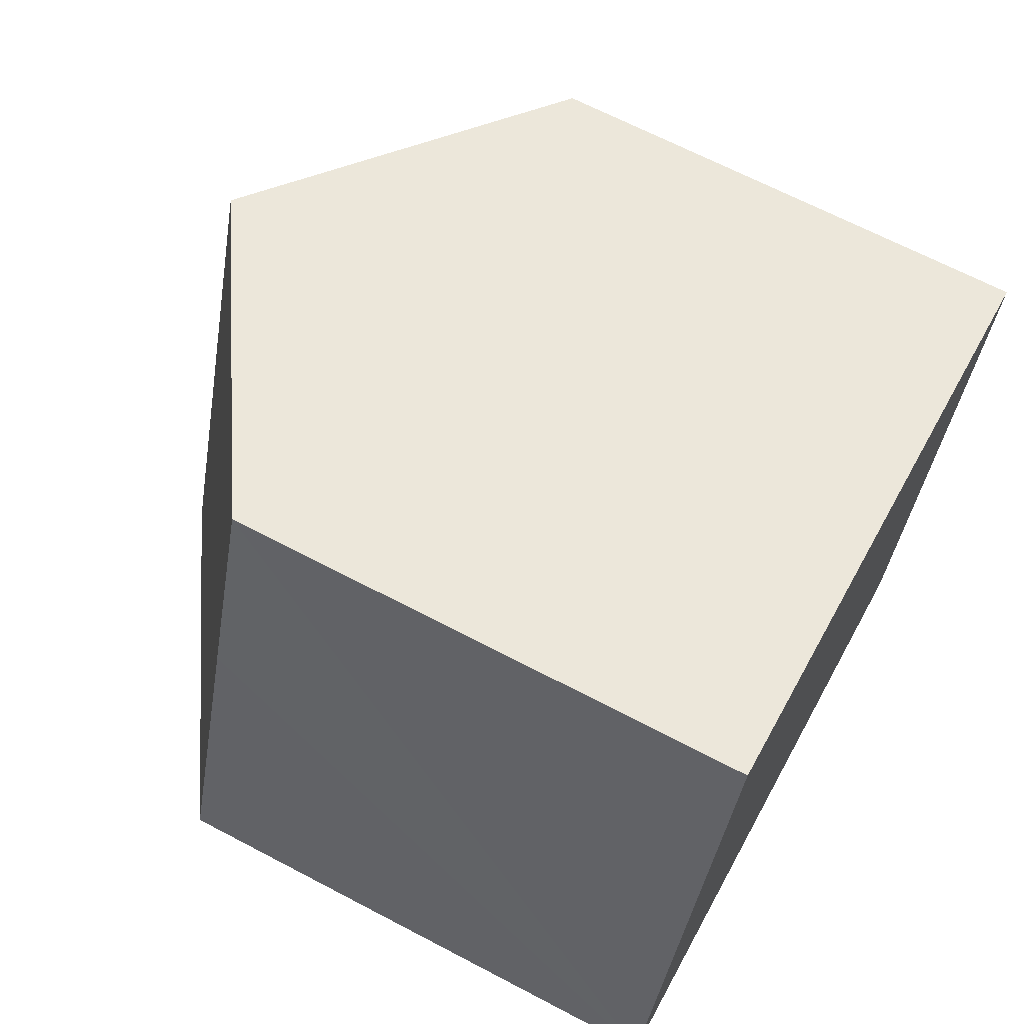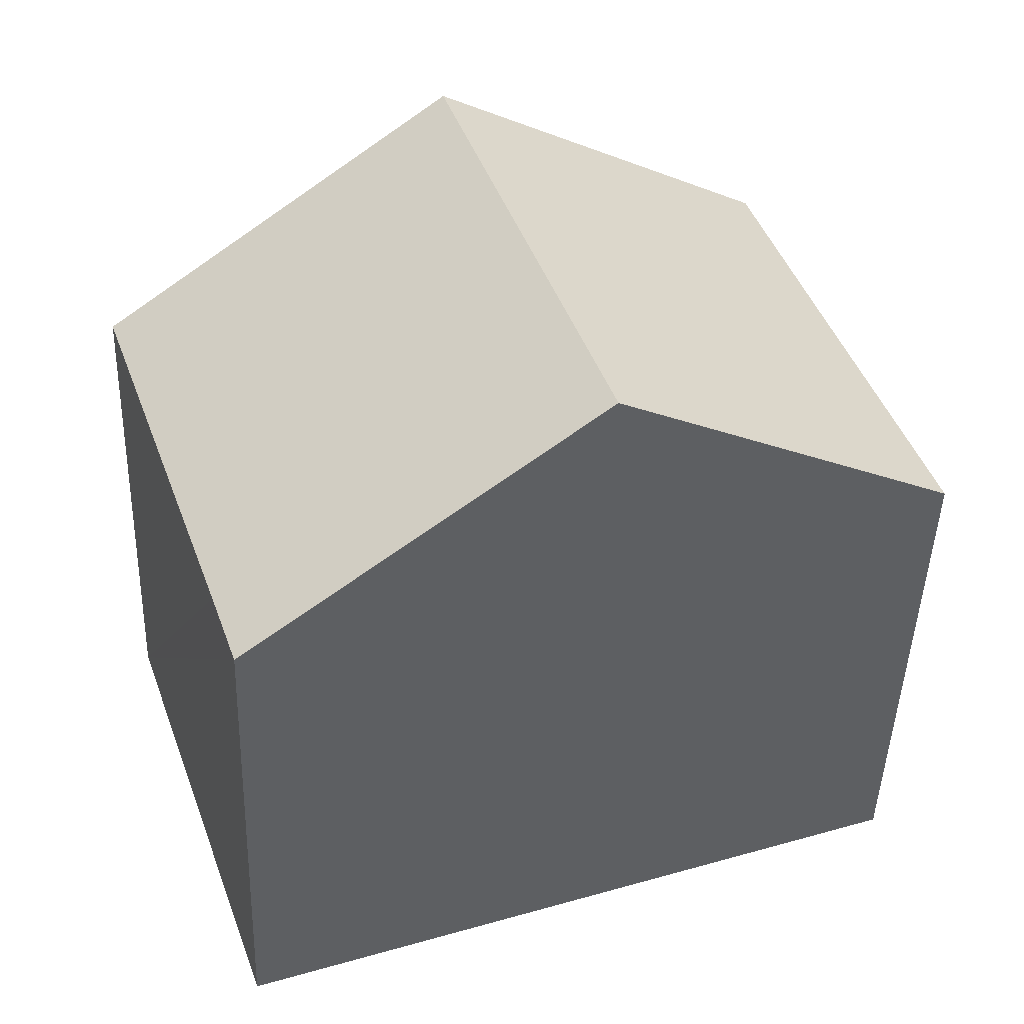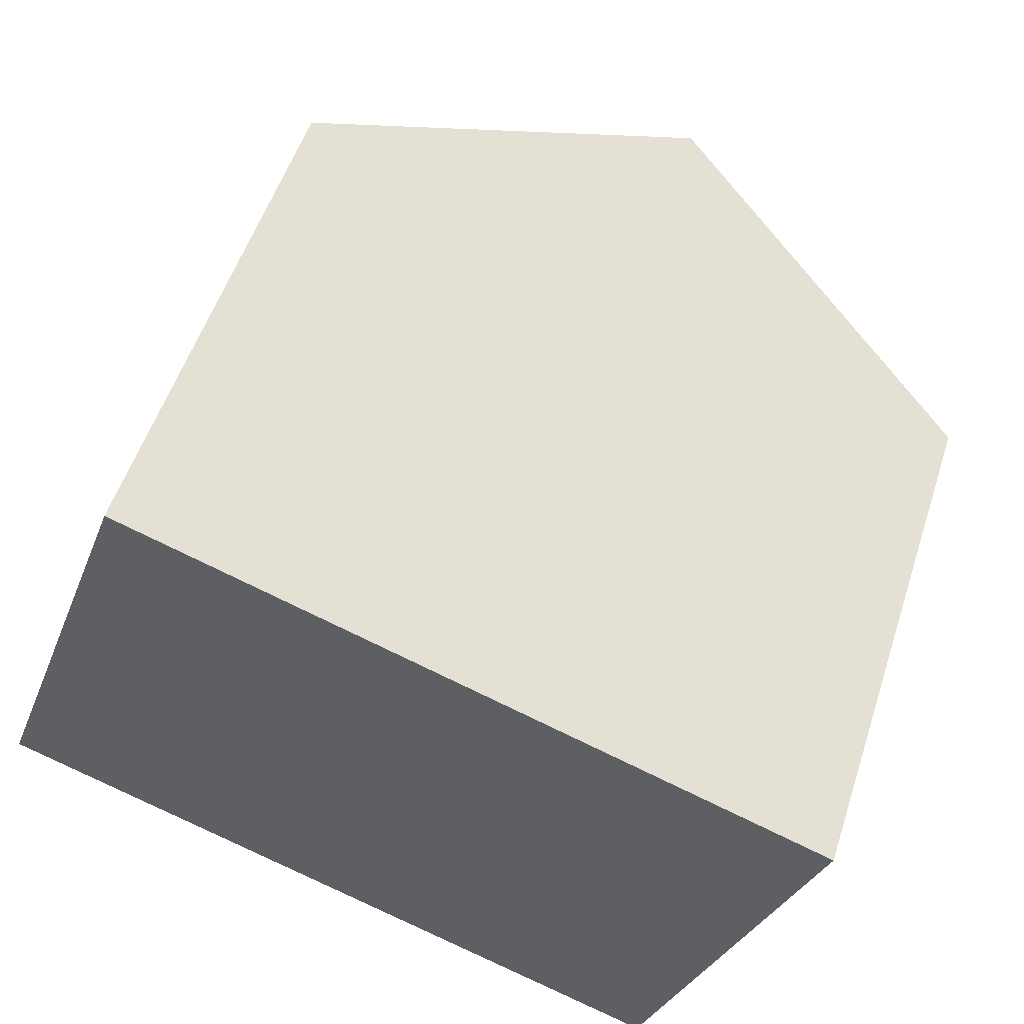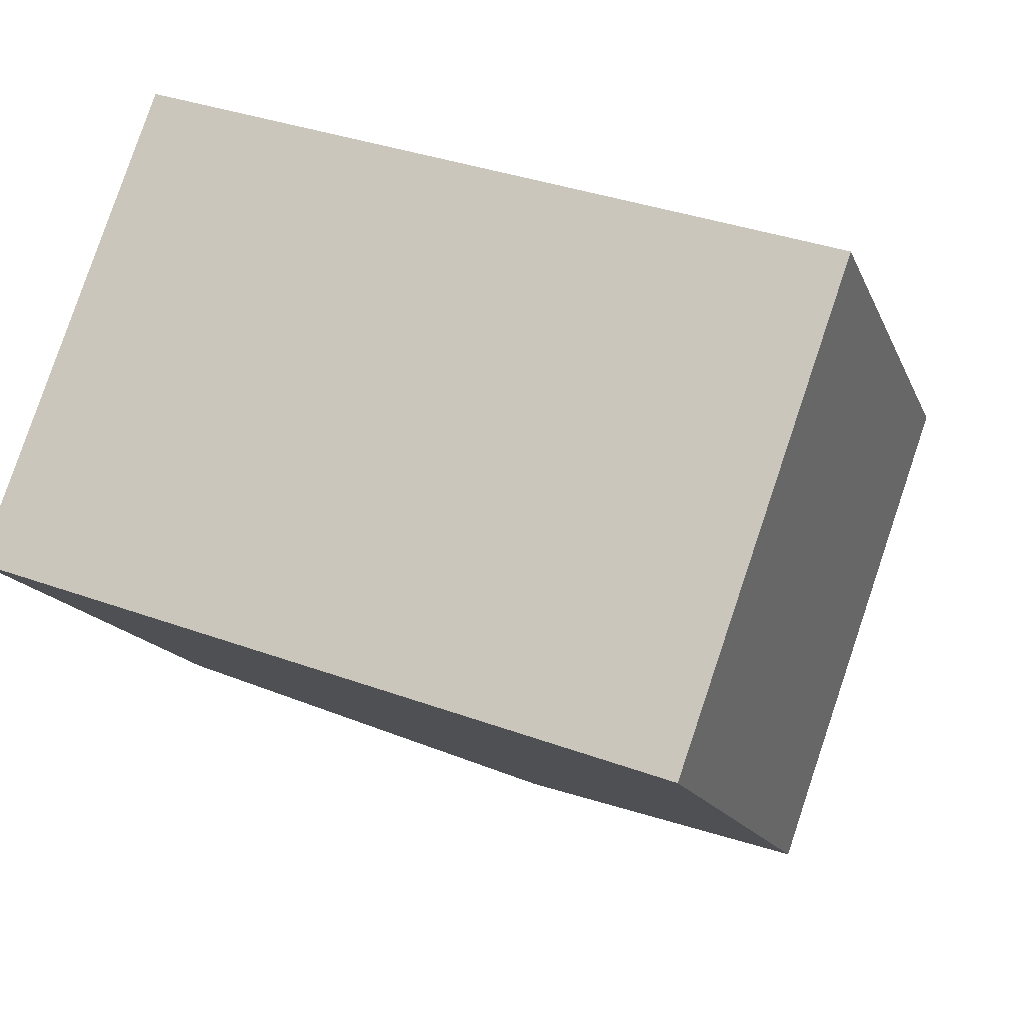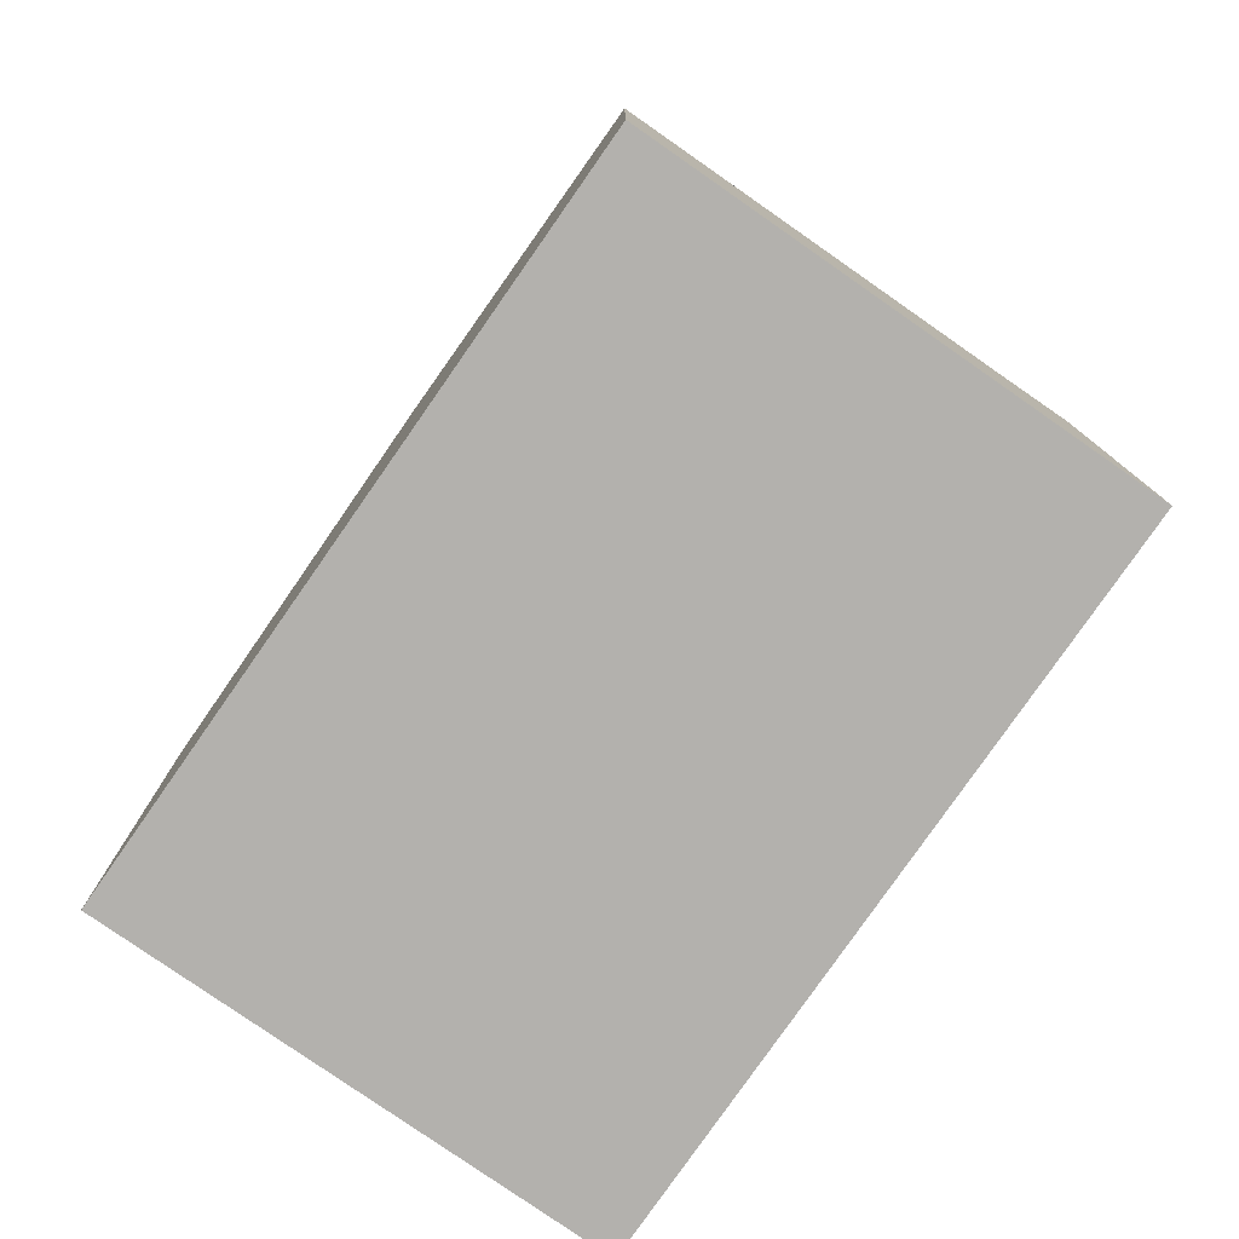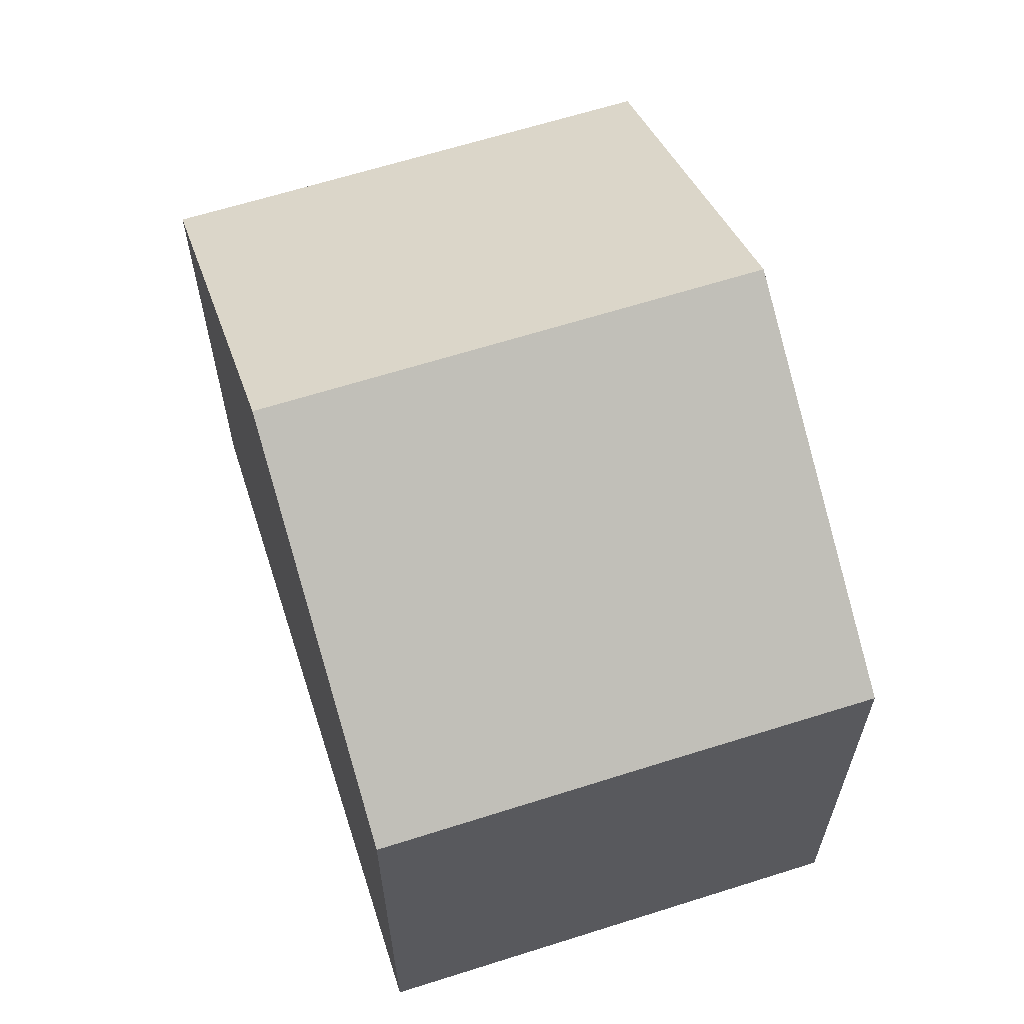
<metadata>
{"format":"obj","ext":"obj","renderer":"f3d","projection":"perspective","resolution":1024,"background":"white","views":[{"elev":66.8,"azim":-62.2,"up":"+Z"},{"elev":-45.7,"azim":178.1,"up":"+Z"},{"elev":53.2,"azim":17.8,"up":"+Z"},{"elev":-15.1,"azim":16.8,"up":"+Z"},{"elev":-79.2,"azim":74.7,"up":"+Y"},{"elev":64.2,"azim":-88.2,"up":"+Y"}]}
</metadata>
<code>
v  11.07 6.727 2.92
v  4.458 9.563 -1.583
v  6.618 9.563 4.51
v  9.261 6.732 -2.171
v  8.913 6.73 -3.166
v  0.764 6.73 2.146
v  0.764 7.214 -0.271
v  0 6.728 4.12e-16
v  1.25 6.731 3.511
v  2.162 6.728 6.099
v  0 0 0
v  2.162 -3.735e-16 6.099
v  0.764 -1.314e-16 2.146
v  1.25 -2.15e-16 3.511
v  11.07 -1.788e-16 2.92
v  6.618 -2.762e-16 4.51
v  8.913 1.939e-16 -3.166
v  9.261 1.329e-16 -2.171
v  4.458 9.693e-17 -1.583
v  0.764 1.659e-17 -0.271
g defaultobject
f 1 2 3
f 2 1 4
f 2 4 5
f 6 7 8
f 7 6 2
f 2 6 3
f 3 6 9
f 3 9 10
f 11 6 8
f 6 11 9
f 9 11 10
f 10 11 12
f 12 11 13
f 12 13 14
f 12 3 10
f 3 12 1
f 1 12 15
f 15 12 16
f 15 4 1
f 4 15 5
f 5 15 17
f 17 15 18
f 17 2 5
f 2 17 7
f 7 17 19
f 7 19 8
f 8 19 11
f 11 19 20
f 16 18 15
f 18 16 12
f 18 12 17
f 17 12 19
f 19 12 14
f 19 14 20
f 20 14 13
f 20 13 11

</code>
